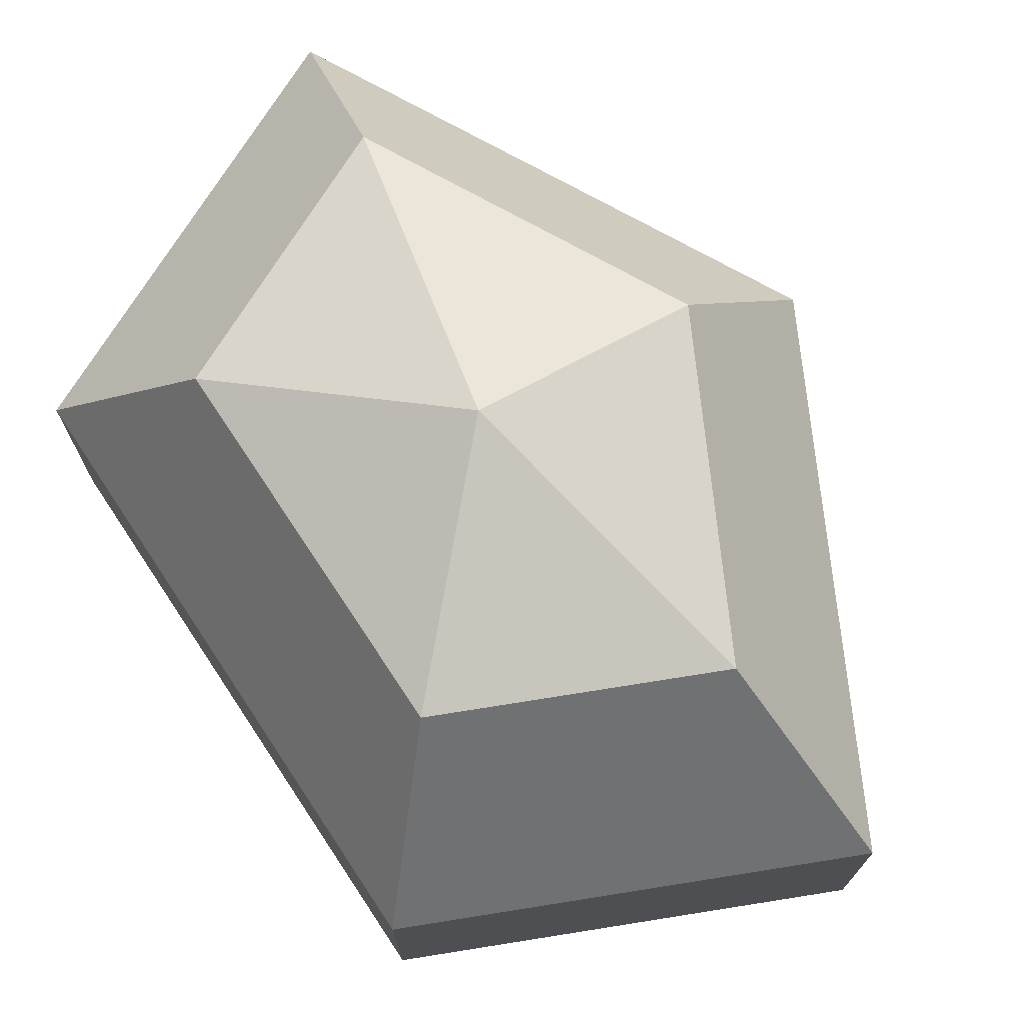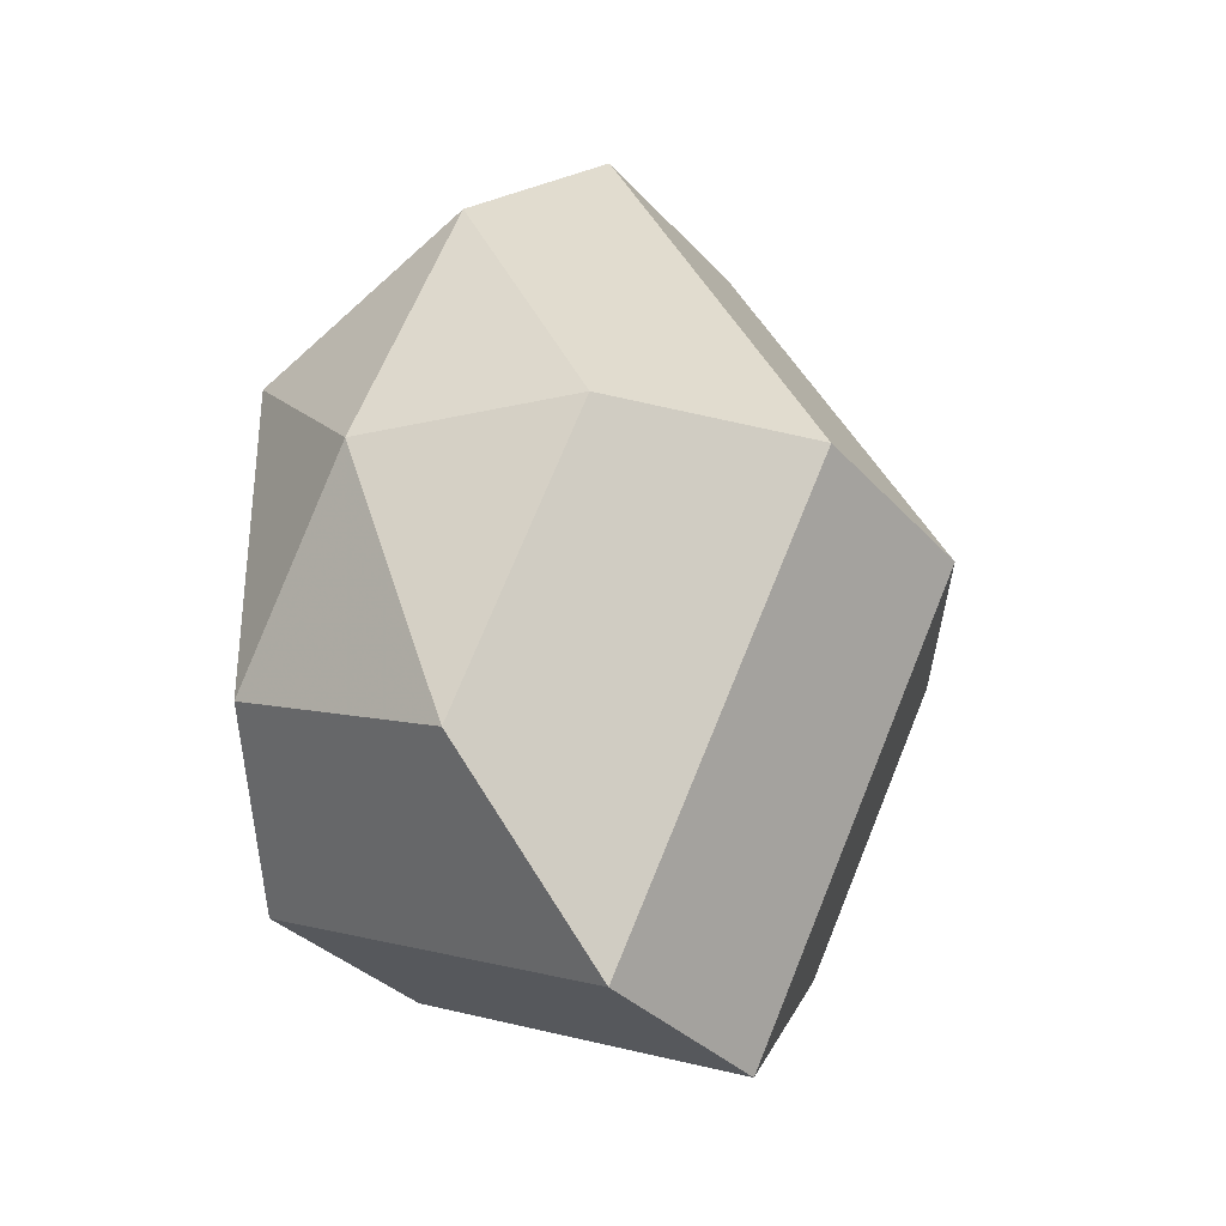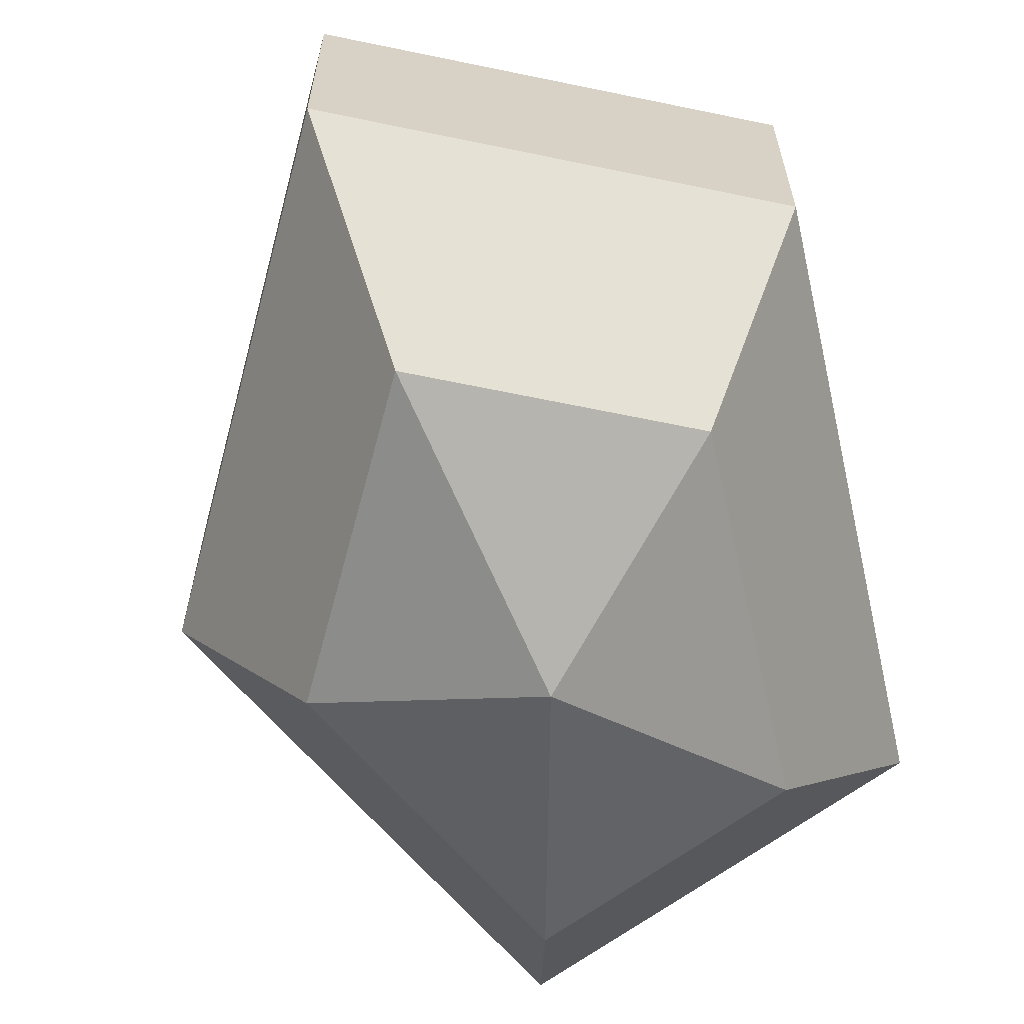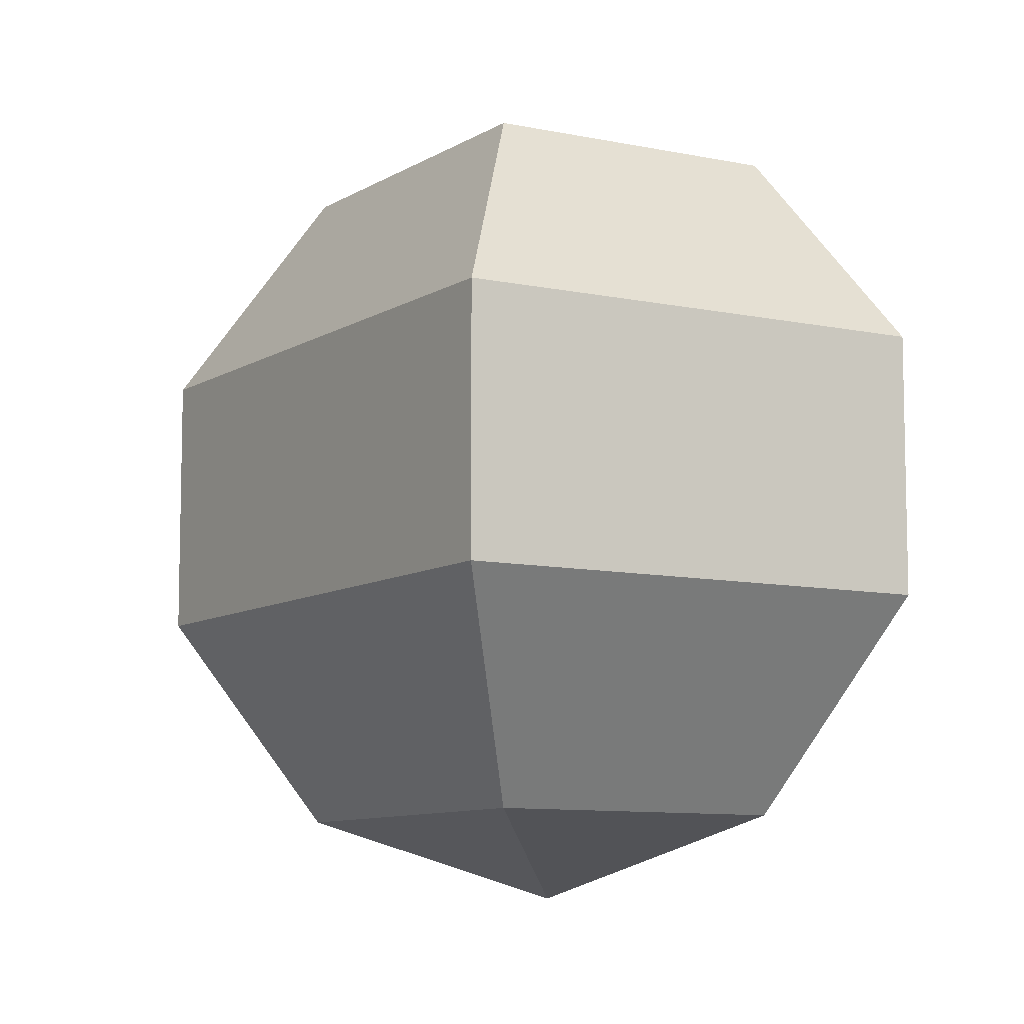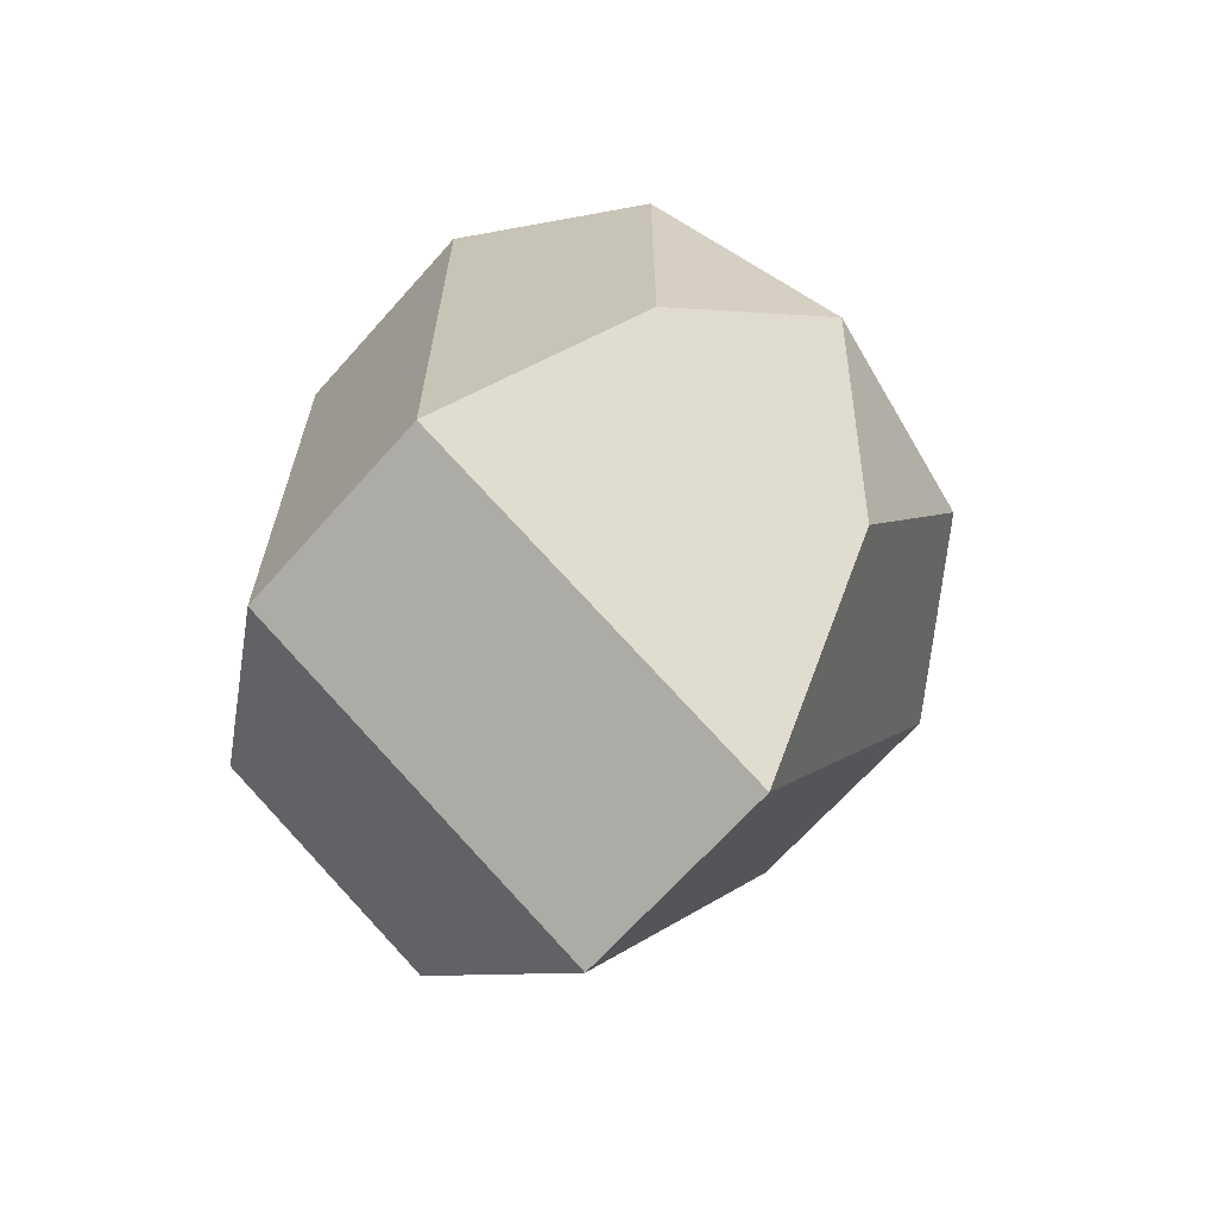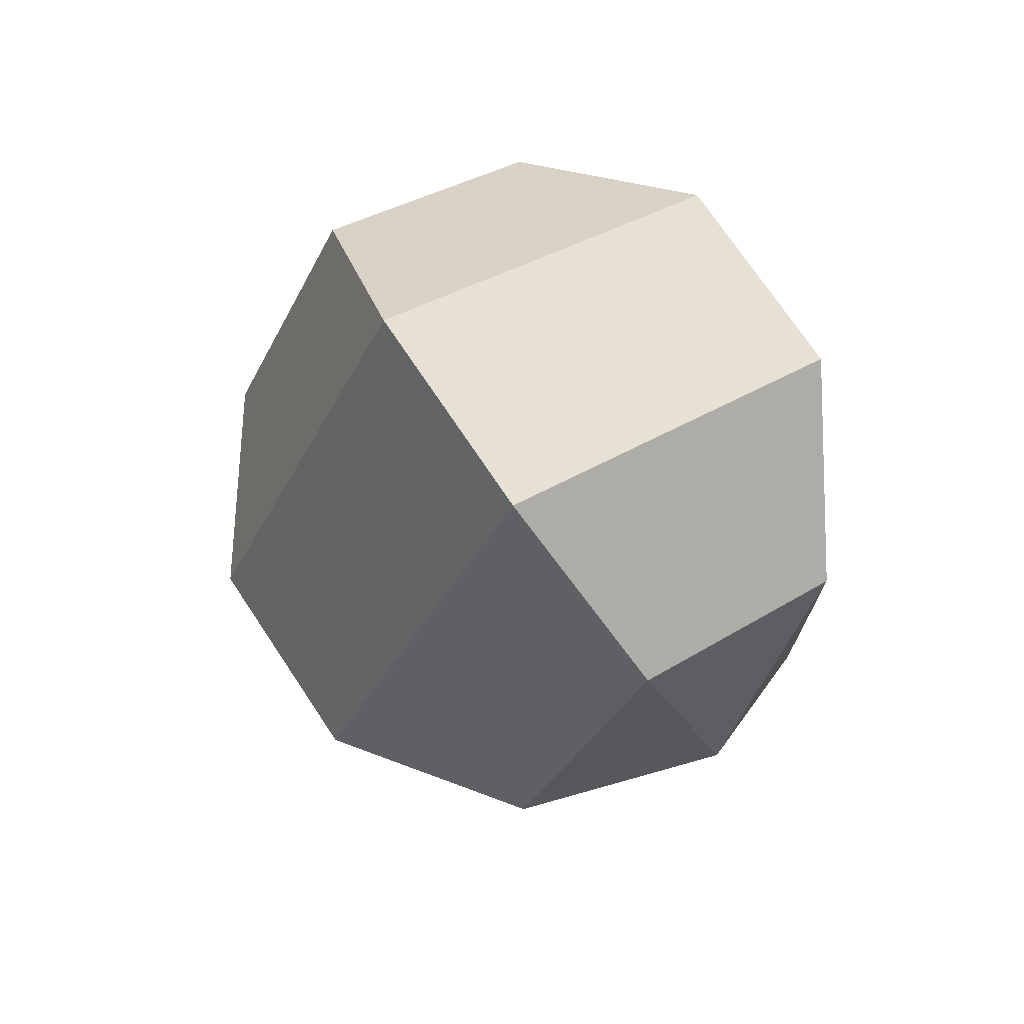
<metadata>
{"format":"obj","ext":"obj","renderer":"f3d","projection":"perspective","resolution":1024,"background":"white","views":[{"elev":73.9,"azim":146.5,"up":"+Z"},{"elev":-33.5,"azim":-145.1,"up":"+Y"},{"elev":-64.0,"azim":12.6,"up":"+Z"},{"elev":-9.1,"azim":-5.2,"up":"+Z"},{"elev":-66.9,"azim":138.4,"up":"+Y"},{"elev":73.0,"azim":-33.7,"up":"+Y"}]}
</metadata>
<code>
v 299 127 187
v 299 127 187
v 299 127 187
v 299 127 187
v 299 127 187
v 299 127 187
v 294.9 127 188.3
v 297.7 121.5 188.3
v 302.3 123.6 188.3
v 302.3 130.4 188.3
v 297.7 132.5 188.3
v 294.9 127 188.3
v 292.3 127 191.8
v 296.9 118.1 191.8
v 304.4 121.5 191.8
v 304.4 132.5 191.8
v 296.9 135.9 191.8
v 292.3 127 191.8
v 292.3 127 196.2
v 296.9 118.1 196.2
v 304.4 121.5 196.2
v 304.4 132.5 196.2
v 296.9 135.9 196.2
v 292.3 127 196.2
v 294.9 127 199.7
v 297.7 121.5 199.7
v 302.3 123.6 199.7
v 302.3 130.4 199.7
v 297.7 132.5 199.7
v 294.9 127 199.7
v 299 127 201
v 299 127 201
v 299 127 201
v 299 127 201
v 299 127 201
v 299 127 201
g foo
f 8 7 1
f 9 8 2
f 10 9 3
f 11 10 4
f 12 11 5
f 14 13 7
f 15 14 8
f 16 15 9
f 17 16 10
f 18 17 11
f 20 19 13
f 21 20 14
f 22 21 15
f 23 22 16
f 24 23 17
f 26 25 19
f 27 26 20
f 28 27 21
f 29 28 22
f 30 29 23
f 32 31 25
f 33 32 26
f 34 33 27
f 35 34 28
f 36 35 29
f 2 8 1
f 3 9 2
f 4 10 3
f 5 11 4
f 6 12 5
f 8 14 7
f 9 15 8
f 10 16 9
f 11 17 10
f 12 18 11
f 14 20 13
f 15 21 14
f 16 22 15
f 17 23 16
f 18 24 17
f 20 26 19
f 21 27 20
f 22 28 21
f 23 29 22
f 24 30 23
f 26 32 25
f 27 33 26
f 28 34 27
f 29 35 28
f 30 36 29
g

</code>
